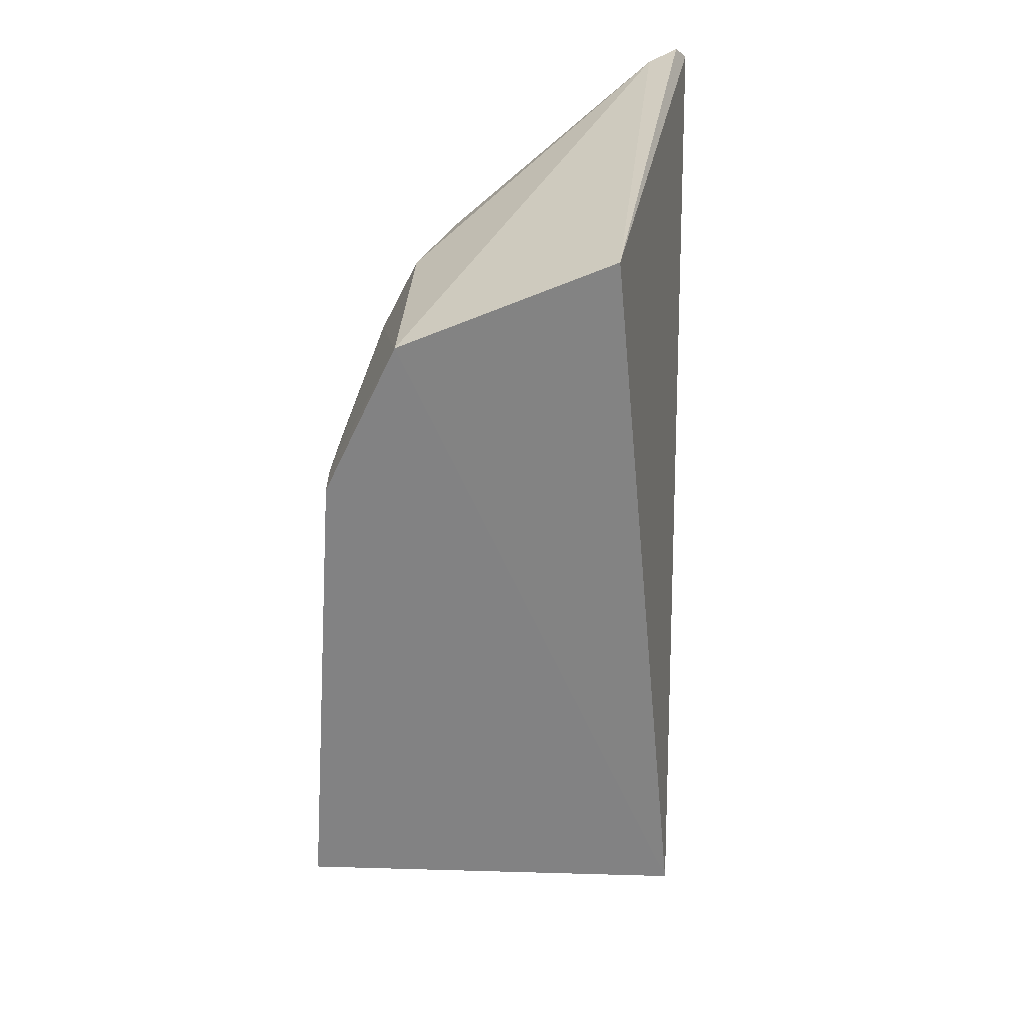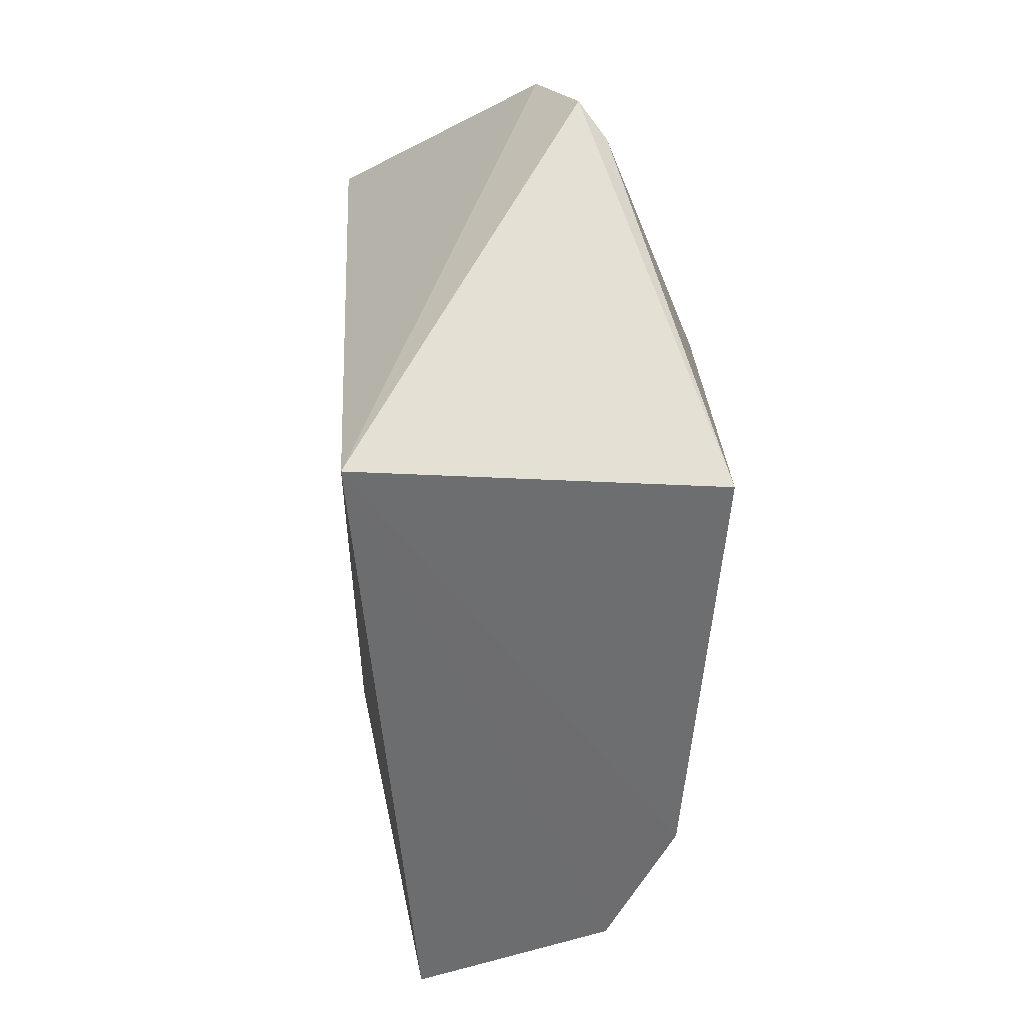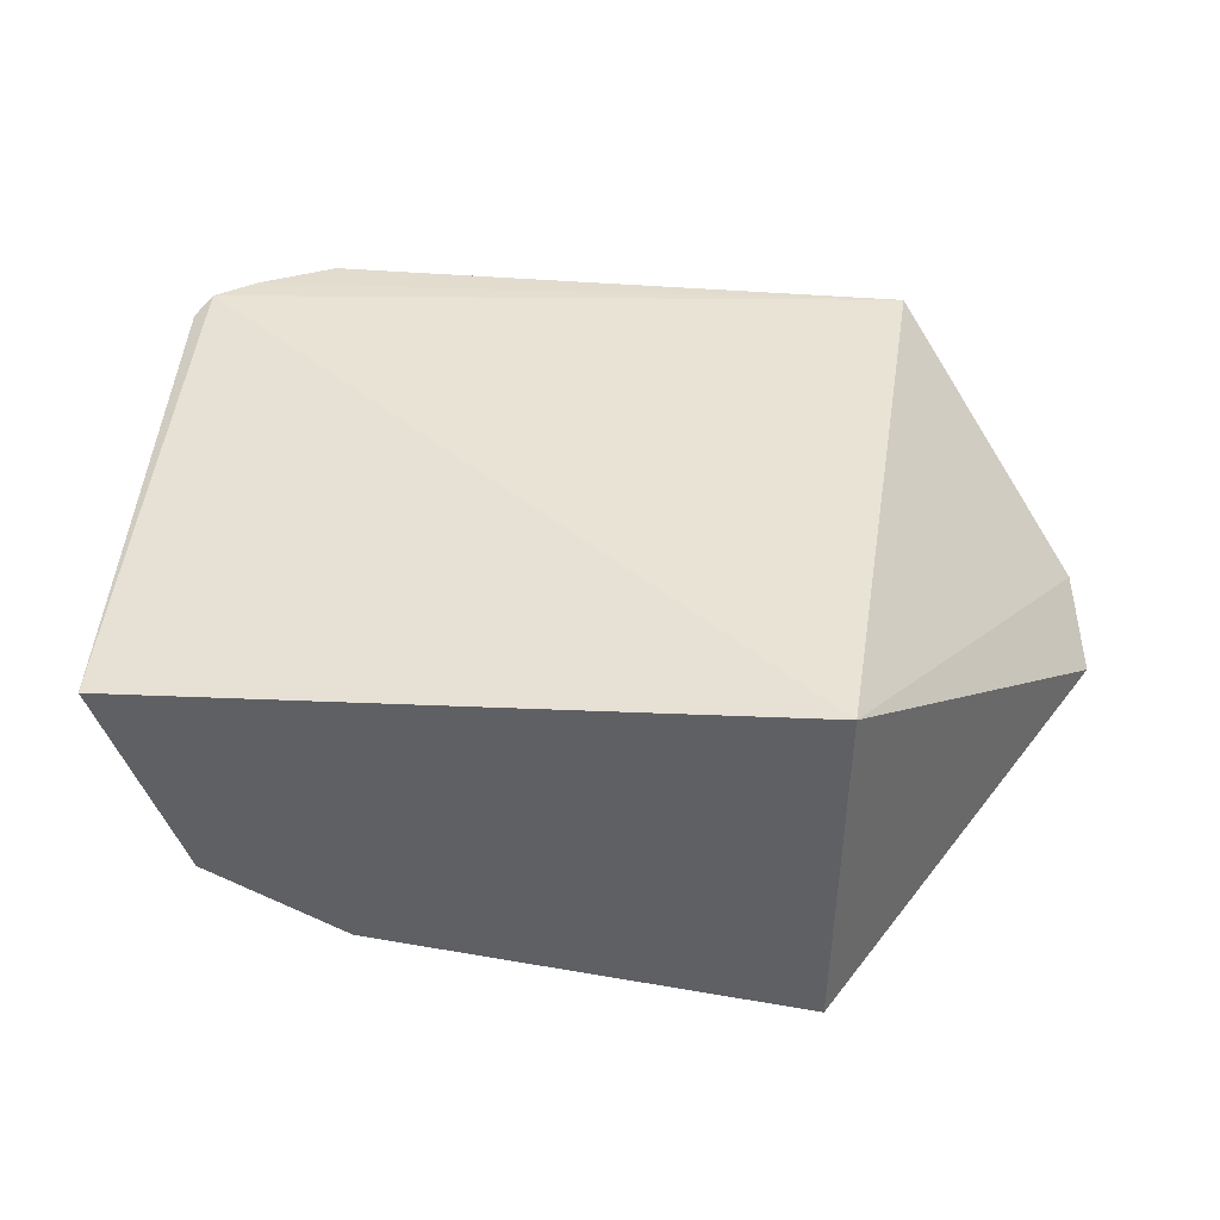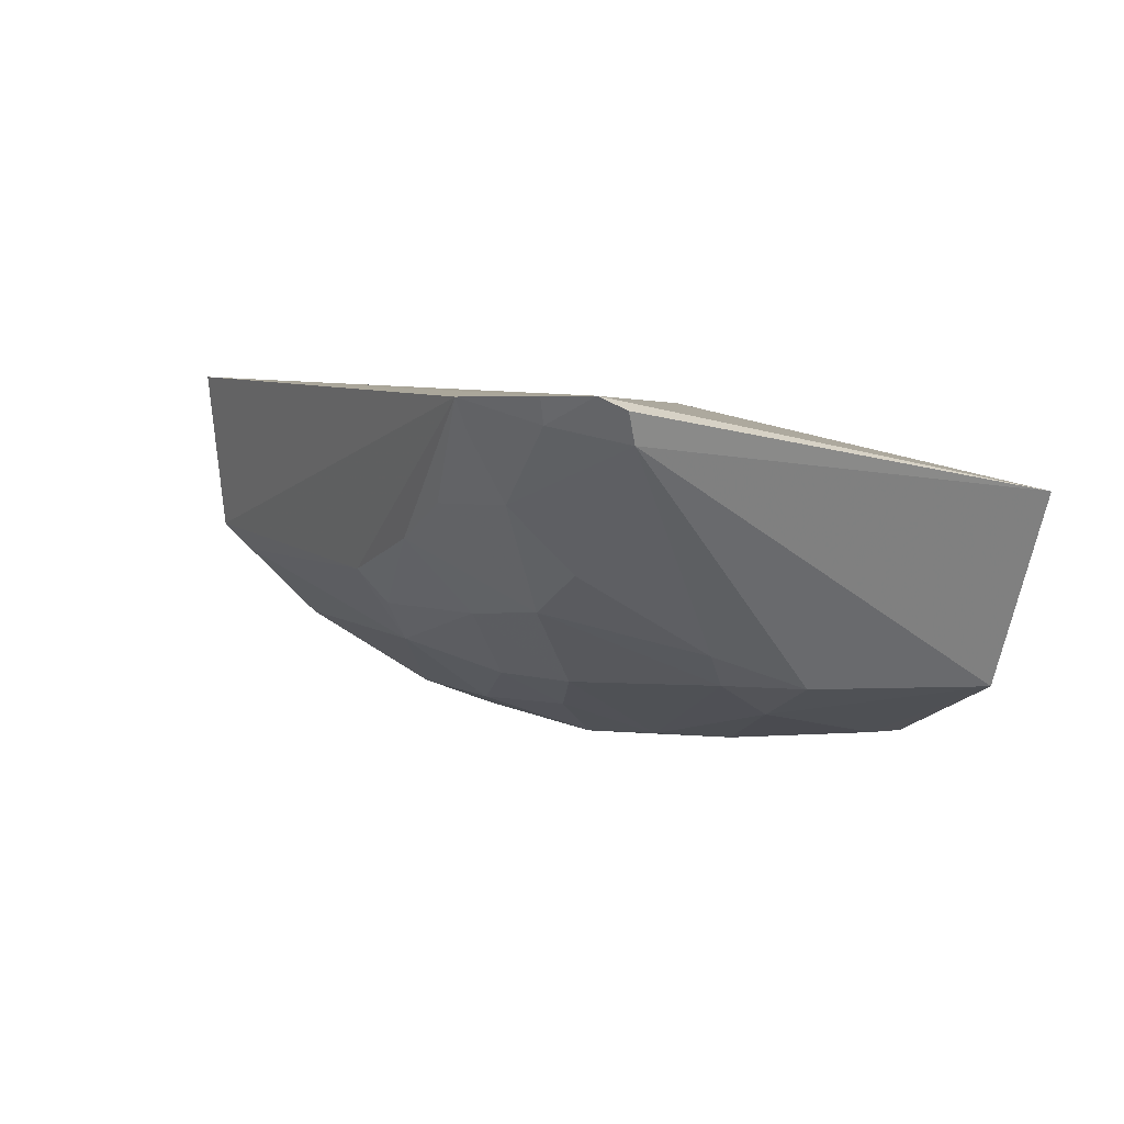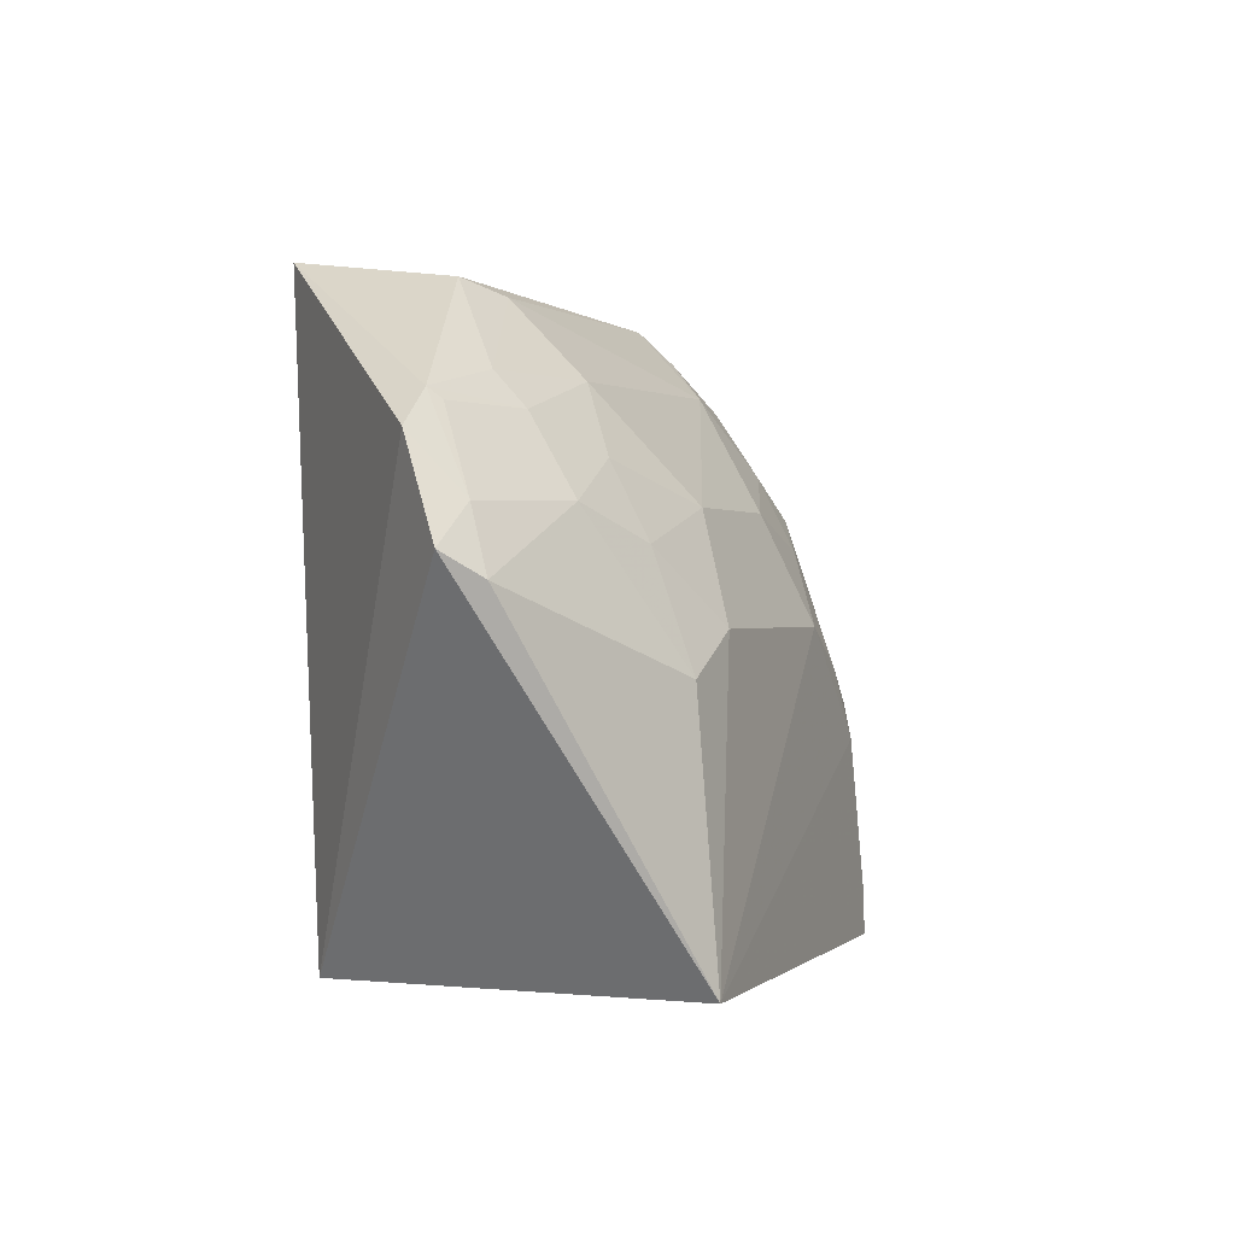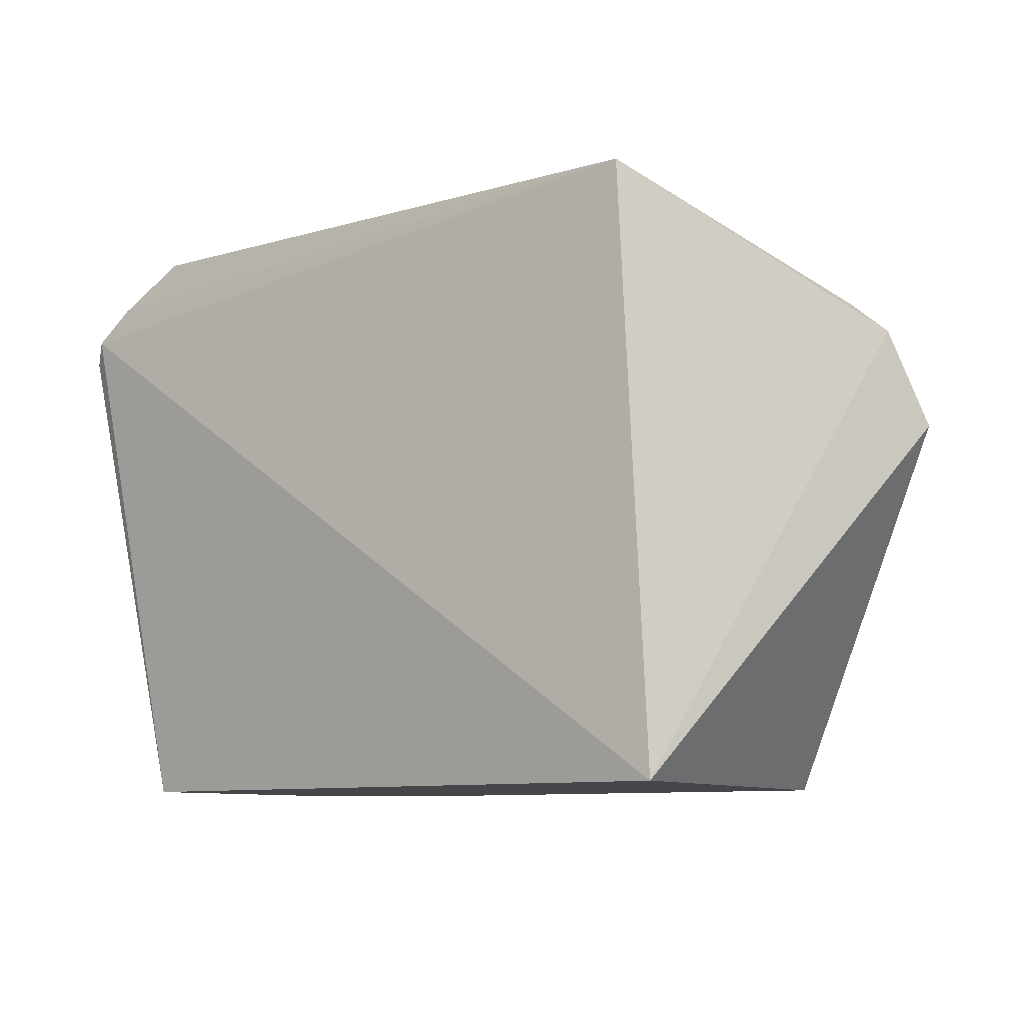
<metadata>
{"format":"obj","ext":"obj","renderer":"f3d","projection":"perspective","resolution":1024,"background":"white","views":[{"elev":-60.8,"azim":88.9,"up":"+Z"},{"elev":-54.1,"azim":-91.8,"up":"+Z"},{"elev":39.1,"azim":-169.8,"up":"+Y"},{"elev":4.9,"azim":61.4,"up":"+Y"},{"elev":0.4,"azim":-67.1,"up":"+Z"},{"elev":-9.3,"azim":-147.4,"up":"+Z"}]}
</metadata>
<code>
v -0.08804 -0.3155 -0.1274
v 0.03346 -0.2139 -0.2275
v 0.04553 -0.1772 -0.02445
v -0.2296 -0.171 0.01119
v -0.2348 -0.1836 -0.228
v -0.1022 -0.244 -0.002942
v -0.002907 -0.2877 -0.1425
v -0.2325 -0.3252 -0.2281
v 0.002538 -0.1777 0.005886
v 0.04698 -0.1936 -0.03795
v -0.03038 -0.2561 -0.04243
v -0.0002483 -0.292 -0.2282
v -0.3161 -0.2683 -0.08731
v 0.03039 -0.1772 -0.01158
v -0.2324 -0.2342 0.003046
v 0.05123 -0.1821 -0.03307
v -0.1302 -0.3019 -0.07172
v -0.06038 -0.2871 -0.07231
v -0.002853 -0.2726 -0.09981
v -0.03112 -0.2153 -0.003304
v -0.05774 -0.3174 -0.2131
v -0.3064 -0.2525 -0.05077
v 0.02626 -0.1871 -0.01506
v -0.2156 -0.2726 -0.03114
v -0.2303 -0.3162 -0.1271
v -0.01545 -0.2858 -0.1123
v -0.08807 -0.3002 -0.08481
v -0.1174 -0.2741 -0.0298
v -0.003873 -0.2407 -0.04358
v -0.05909 -0.2296 -0.003009
v -0.03062 -0.3009 -0.1426
v -0.07253 -0.317 -0.1538
v -0.05767 -0.3176 -0.2283
v -0.2914 -0.2527 -0.03781
v -0.004329 -0.2151 -0.01666
v -0.3045 -0.2798 -0.09638
v -0.1151 -0.3169 -0.1117
v -0.188 -0.3021 -0.0716
v -0.08786 -0.2859 -0.05729
v -0.2161 -0.2444 -0.00253
v -0.05964 -0.2586 -0.03089
v -0.2588 -0.2593 -0.03021
v -0.0008374 -0.1889 0.0001561
v -0.2995 -0.2715 -0.07273
v -0.2031 -0.3172 -0.1116
v -0.1025 -0.2578 -0.01564
v -0.2572 -0.2705 -0.04287
v -0.2582 -0.288 -0.07172
v -0.2882 -0.257 -0.04184
v -0.2303 -0.3009 -0.08452
v -0.2305 -0.2865 -0.05693
f 5 3 2
f 5 4 3
f 12 5 2
f 12 10 7
f 12 2 10
f 13 5 8
f 14 3 4
f 14 4 9
f 15 9 4
f 15 6 9
f 16 10 2
f 16 2 3
f 16 3 10
f 19 7 10
f 22 4 5
f 22 5 13
f 23 10 3
f 23 3 14
f 23 14 9
f 26 18 1
f 26 7 19
f 26 19 11
f 26 11 18
f 27 1 18
f 29 19 10
f 29 11 19
f 30 20 9
f 30 9 6
f 30 11 20
f 31 21 12
f 31 12 7
f 31 26 1
f 31 7 26
f 32 8 21
f 32 31 1
f 32 21 31
f 33 21 8
f 33 12 21
f 33 8 5
f 33 5 12
f 34 15 4
f 34 4 22
f 35 20 11
f 35 11 29
f 35 29 10
f 35 10 23
f 36 13 8
f 36 8 25
f 37 27 17
f 37 1 27
f 37 32 1
f 37 8 32
f 38 28 24
f 38 17 28
f 38 37 17
f 39 27 18
f 39 17 27
f 39 28 17
f 40 28 6
f 40 6 15
f 40 24 28
f 41 11 30
f 41 28 39
f 41 39 18
f 41 18 11
f 42 15 34
f 42 40 15
f 42 24 40
f 43 35 23
f 43 23 9
f 43 9 20
f 43 20 35
f 44 34 22
f 44 22 13
f 44 13 36
f 45 25 8
f 45 8 37
f 45 37 38
f 46 41 30
f 46 30 6
f 46 6 28
f 46 28 41
f 47 42 34
f 47 24 42
f 48 44 36
f 48 36 25
f 49 47 34
f 49 34 44
f 49 48 47
f 49 44 48
f 50 48 25
f 50 25 45
f 50 45 38
f 51 38 24
f 51 24 47
f 51 47 48
f 51 50 38
f 51 48 50

</code>
